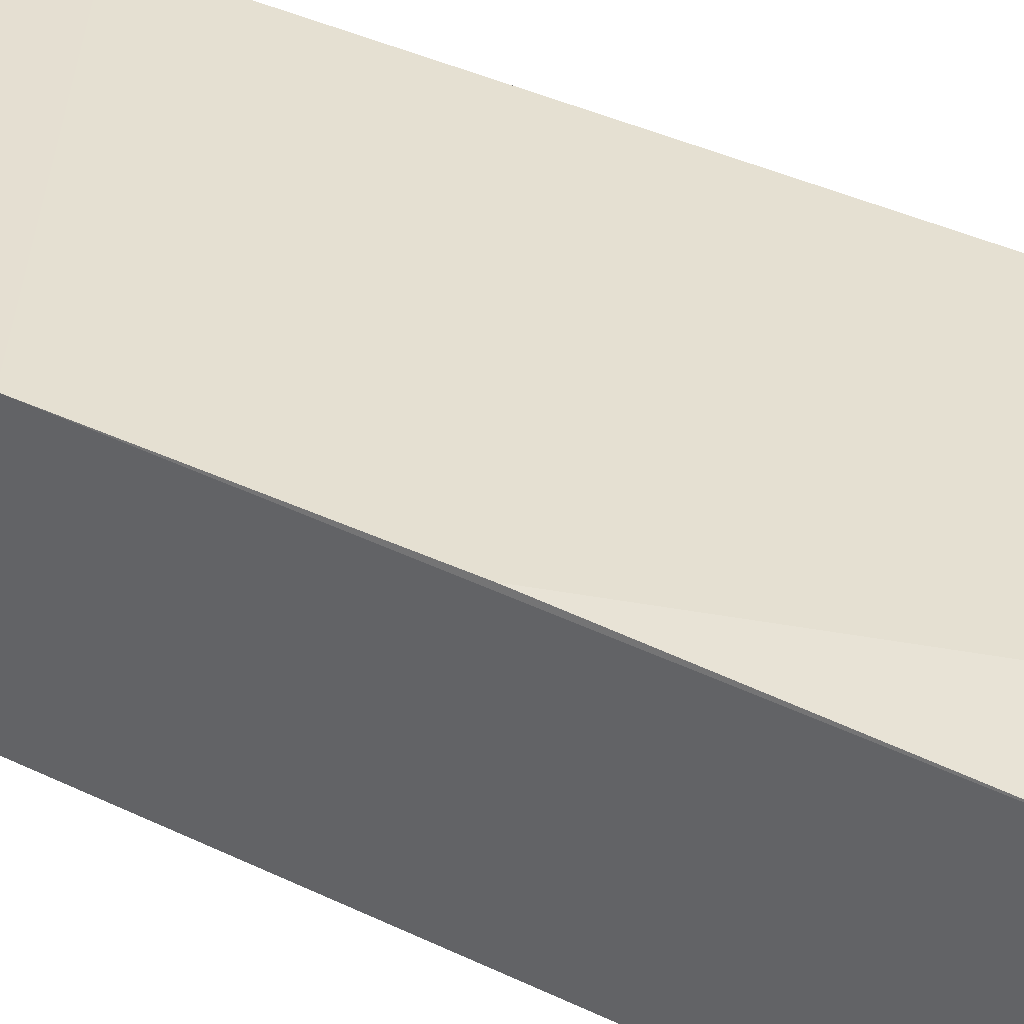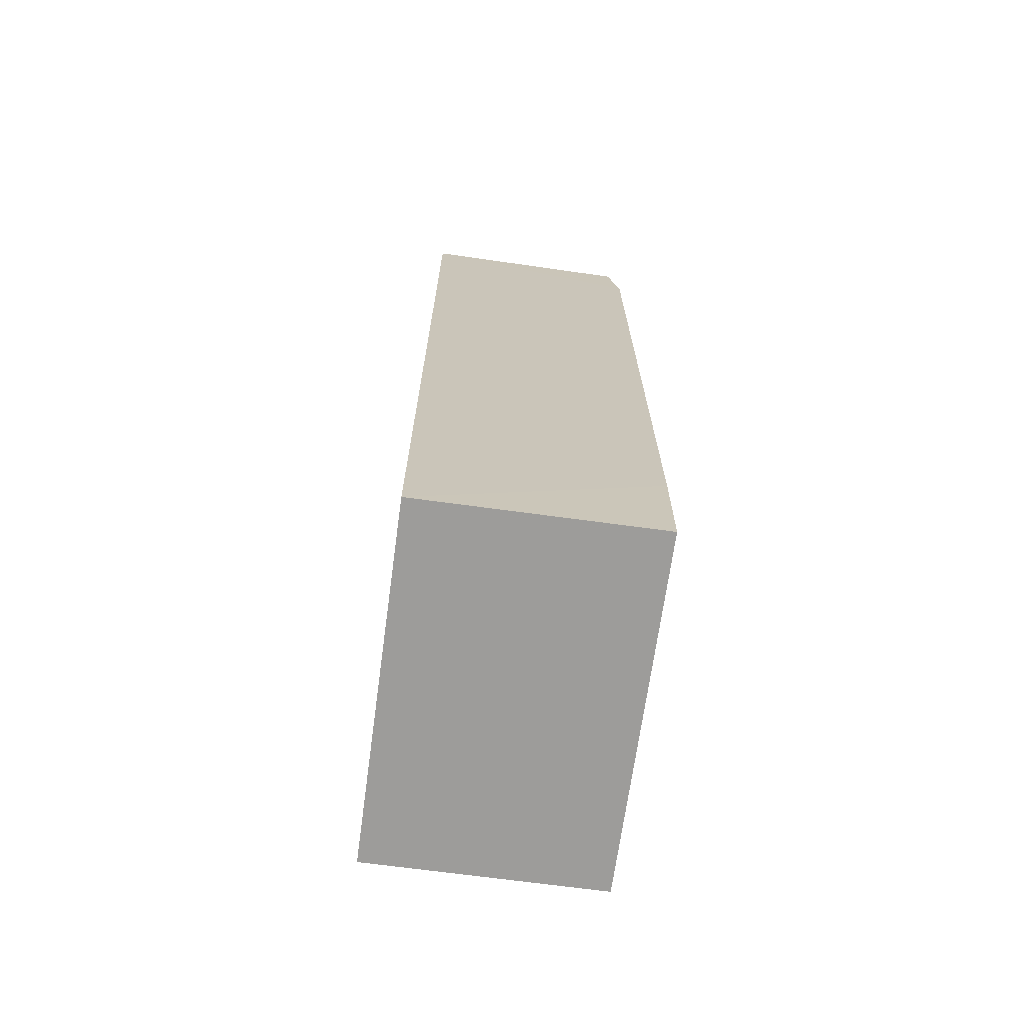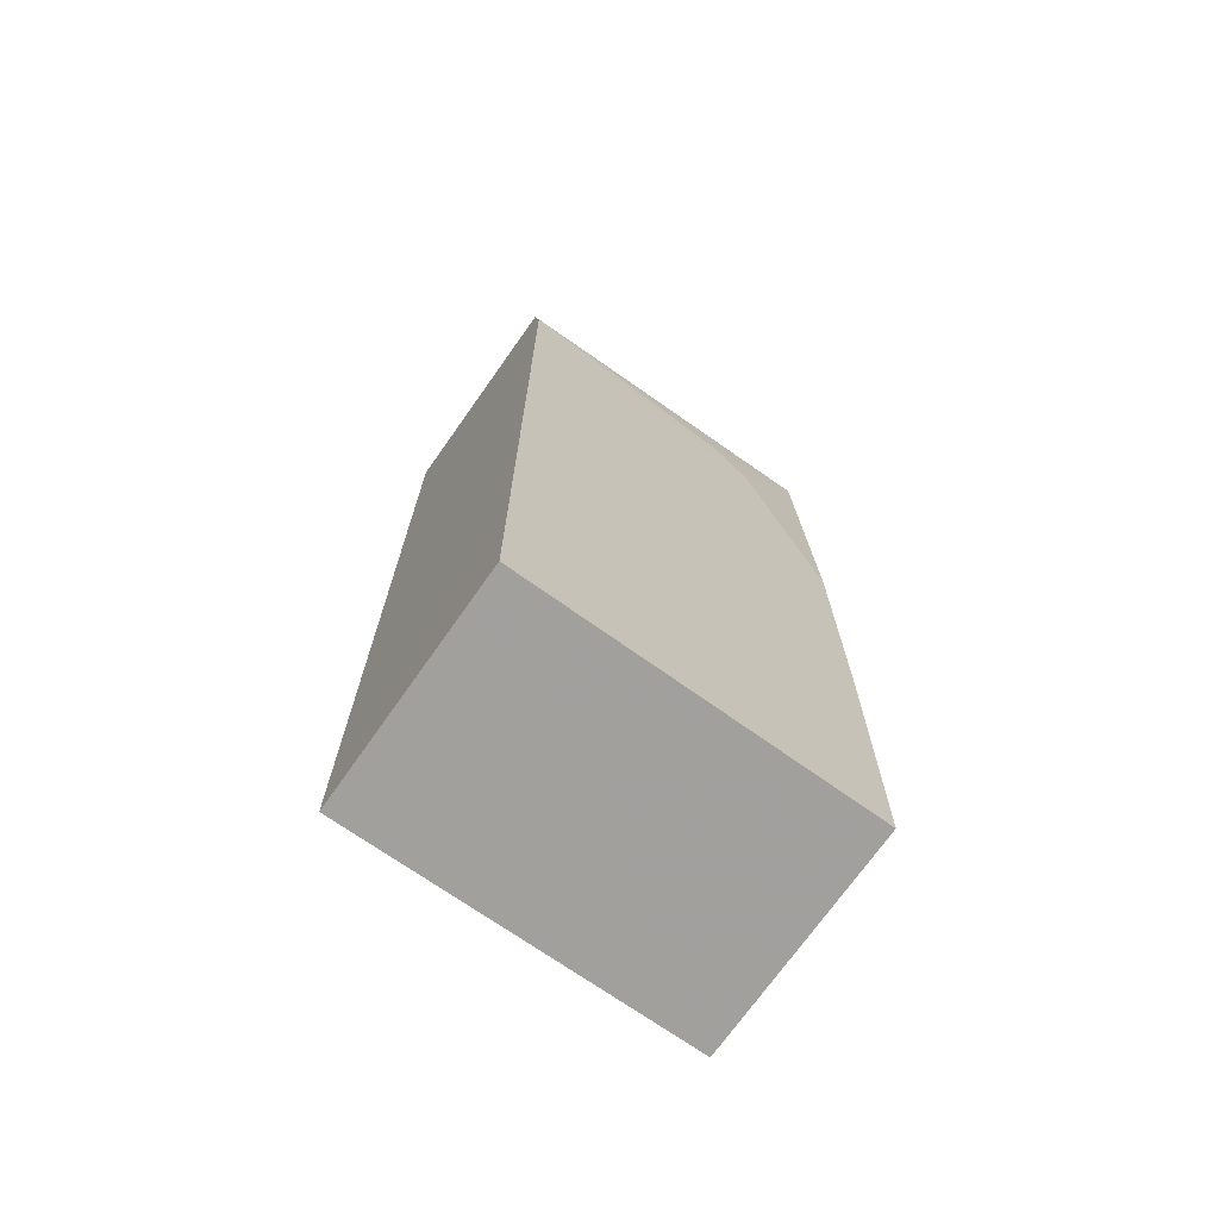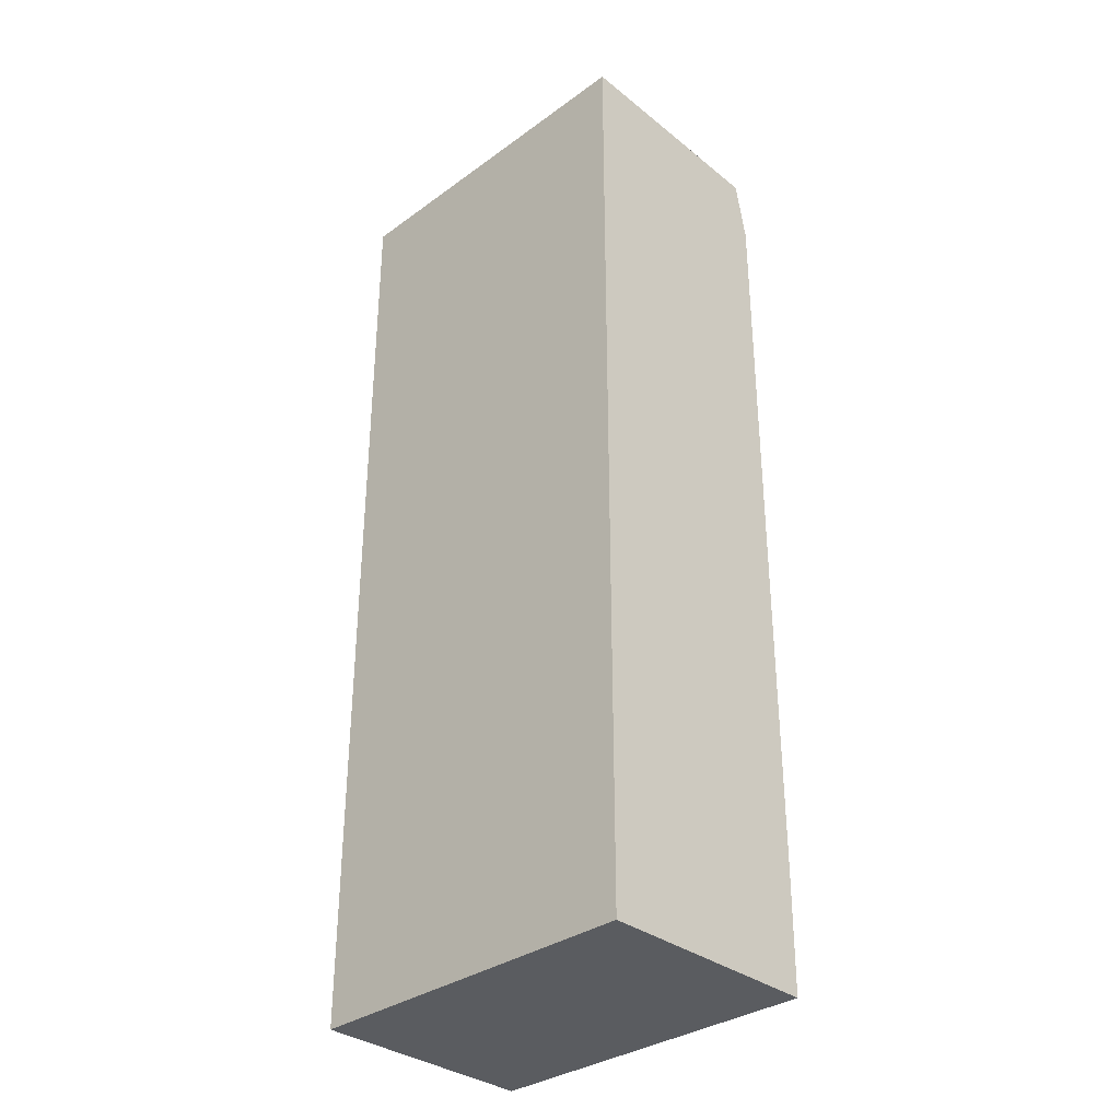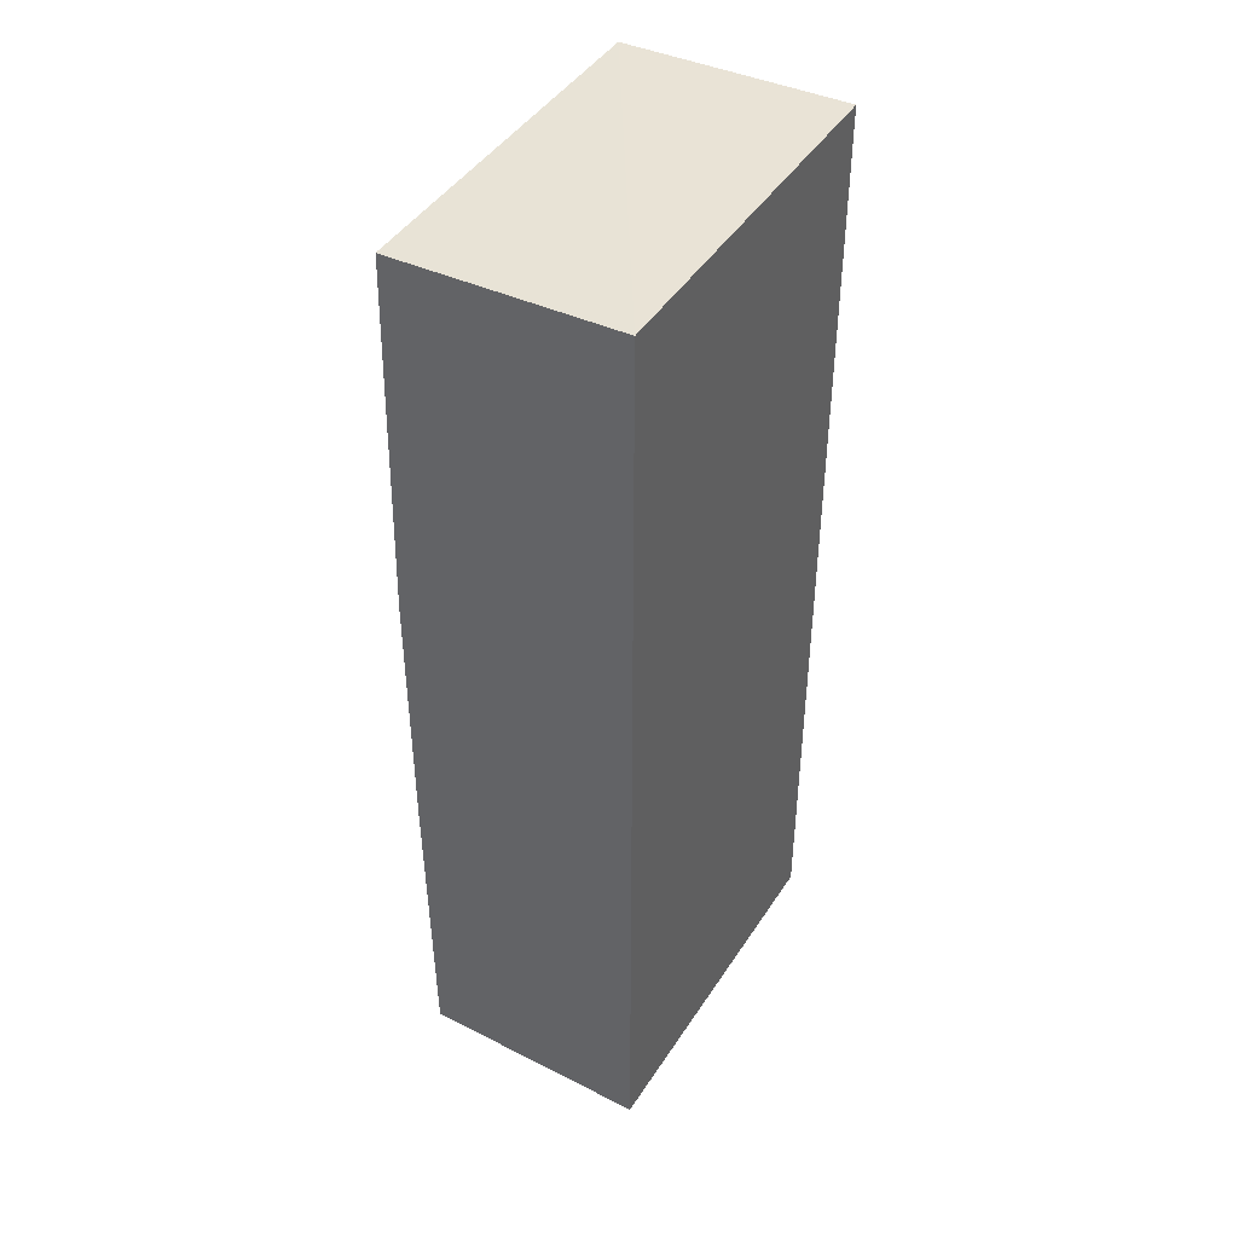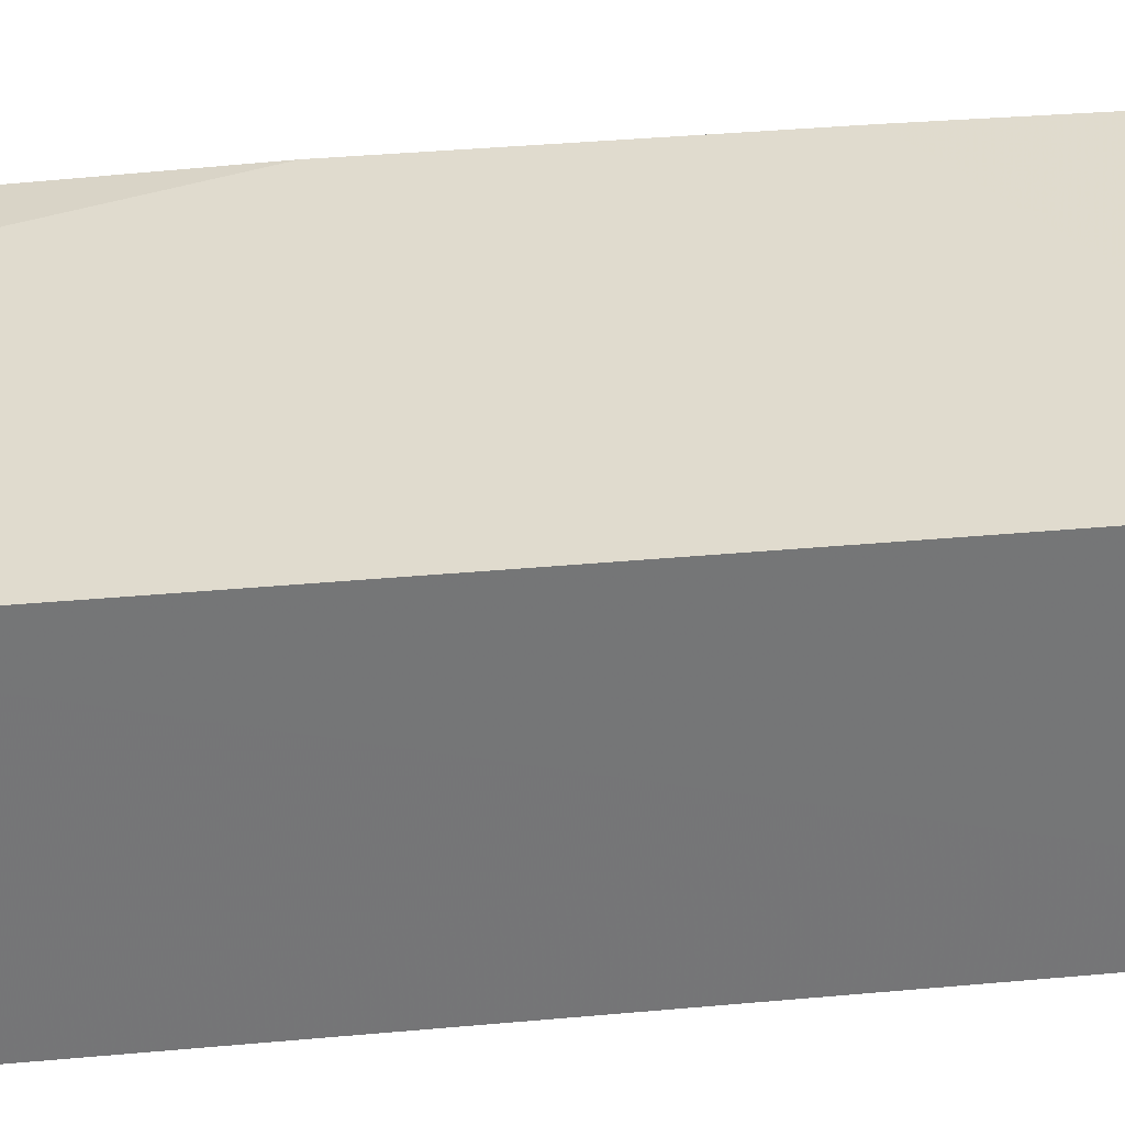
<metadata>
{"format":"obj","ext":"obj","renderer":"f3d","projection":"perspective","resolution":1024,"background":"white","views":[{"elev":37.6,"azim":-58.2,"up":"+Y"},{"elev":-70.0,"azim":82.3,"up":"+Z"},{"elev":-71.7,"azim":144.9,"up":"+Z"},{"elev":-33.8,"azim":44.0,"up":"+Z"},{"elev":44.0,"azim":-59.3,"up":"+Z"},{"elev":33.7,"azim":82.7,"up":"+Y"}]}
</metadata>
<code>
v -0.03346 0.03457 0.2644
v -0.03346 0.005717 0.2654
v -0.03347 0.005727 0.1393
v -0.0791 0.03569 0.1393
v -0.07908 0.005704 0.2648
v -0.03347 0.036 0.1393
v -0.03341 0.03612 0.2559
v -0.07908 0.03483 0.2637
v -0.0791 0.005727 0.1393
v -0.03343 0.03612 0.1546
v -0.07909 0.03607 0.2153
v -0.07923 0.03598 0.18
v -0.06893 0.03611 0.2459
v -0.0639 0.03609 0.2509
v -0.0436 0.03603 0.256
f 5 2 1
f 5 3 2
f 7 1 2
f 7 2 3
f 8 5 1
f 8 1 7
f 9 3 5
f 9 6 3
f 9 4 6
f 10 7 3
f 10 3 6
f 10 6 4
f 12 4 9
f 12 8 11
f 12 11 10
f 12 10 4
f 12 9 5
f 12 5 8
f 13 11 8
f 13 7 10
f 13 10 11
f 14 13 8
f 14 7 13
f 15 14 8
f 15 8 7
f 15 7 14

</code>
